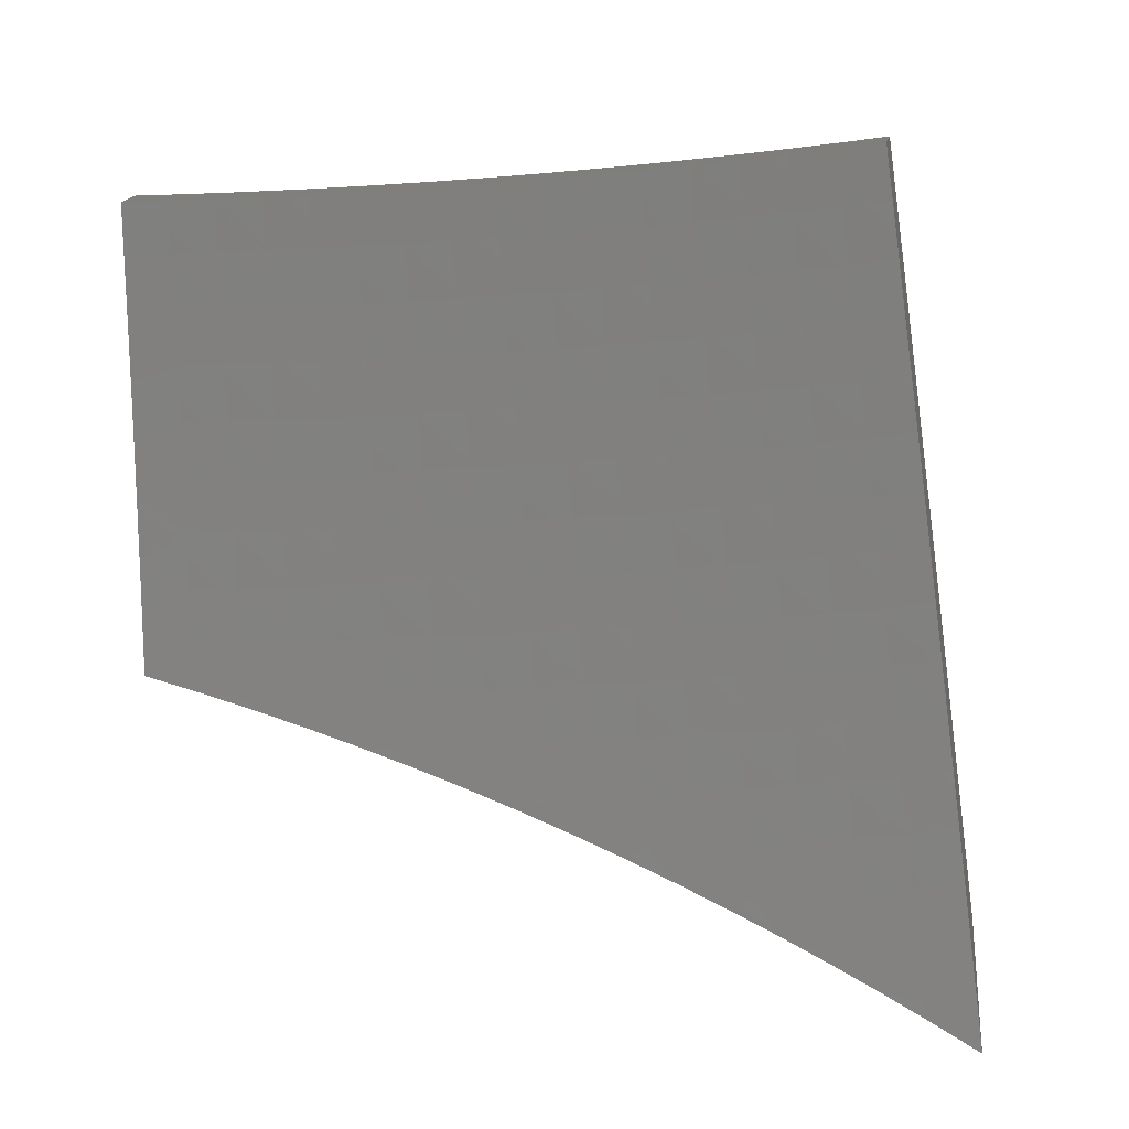
<metadata>
{"format":"stl","ext":"stl","renderer":"f3d","projection":"perspective","resolution":1024,"background":"white","views":[{"elev":-26.4,"azim":172.6,"up":"+Z"}]}
</metadata>
<code>
# stl→obj: 429 verts, 854 faces
v -2.926 -8.04 7.179
v -2.949 -8.103 7.09
v -2.962 -8.137 7.266
v -3.002 -8.247 7.109
v -2.972 -8.165 7
v -2.994 -8.226 6.91
v -3.041 -8.355 6.951
v -3.016 -8.286 6.819
v -3.038 -8.346 6.727
v -3.079 -8.459 6.79
v -3.059 -8.405 6.635
v -3.08 -8.462 6.542
v -3.116 -8.562 6.627
v -3.101 -8.52 6.449
v -3.152 -8.661 6.463
v -3.121 -8.576 6.355
v -3.141 -8.631 6.26
v -3.188 -8.758 6.297
v -3.161 -8.685 6.165
v -3.181 -8.739 6.069
v -3.222 -8.853 6.129
v -3.2 -8.792 5.973
v -3.219 -8.844 5.876
v -3.256 -8.945 5.96
v -3.237 -8.895 5.779
v -3.256 -8.945 5.681
v -2.838 -8.071 7.179
v -2.859 -8.134 7.09
v -2.881 -8.196 7
v -2.902 -8.258 6.909
v -2.923 -8.319 6.818
v -2.945 -8.379 6.726
v -2.965 -8.438 6.634
v -2.986 -8.496 6.541
v -3.006 -8.553 6.447
v -3.026 -8.61 6.353
v -3.045 -8.665 6.258
v -3.064 -8.72 6.163
v -3.083 -8.773 6.068
v -3.102 -8.826 5.972
v -3.12 -8.878 5.875
v -3.138 -8.929 5.778
v -3.158 -8.945 5.739
v -3.058 -8.945 5.796
v -3.021 -8.911 5.875
v -3.003 -8.859 5.972
v -2.985 -8.806 6.068
v -2.967 -8.752 6.163
v -2.948 -8.697 6.258
v -2.93 -8.641 6.353
v -2.91 -8.585 6.447
v -2.891 -8.527 6.541
v -2.871 -8.469 6.634
v -2.851 -8.41 6.726
v -2.831 -8.349 6.818
v -2.81 -8.288 6.909
v -2.789 -8.227 7
v -2.768 -8.164 7.09
v -2.75 -8.1 7.178
v -2.661 -8.129 7.177
v -2.677 -8.193 7.09
v -2.572 -8.157 7.177
v -2.586 -8.221 7.09
v -2.483 -8.184 7.176
v -2.495 -8.248 7.09
v -2.393 -8.21 7.176
v -2.404 -8.273 7.09
v -2.303 -8.235 7.175
v -2.313 -8.298 7.09
v -2.213 -8.259 7.174
v -2.222 -8.322 7.09
v -2.123 -8.282 7.174
v -2.13 -8.345 7.09
v -2.032 -8.304 7.173
v -2.039 -8.366 7.09
v -1.941 -8.325 7.173
v -1.948 -8.387 7.09
v -1.85 -8.345 7.172
v -1.857 -8.407 7.09
v -1.759 -8.364 7.172
v -1.767 -8.426 7.09
v -1.668 -8.383 7.172
v -1.676 -8.443 7.09
v -1.576 -8.4 7.171
v -1.585 -8.46 7.09
v -1.484 -8.416 7.171
v -1.496 -8.486 7.076
v -1.597 -8.525 7
v -1.508 -8.554 6.981
v -1.609 -8.589 6.909
v -1.52 -8.622 6.885
v -1.621 -8.652 6.818
v -1.532 -8.688 6.788
v -1.633 -8.714 6.726
v -1.544 -8.754 6.691
v -1.644 -8.776 6.634
v -1.555 -8.819 6.593
v -1.656 -8.836 6.541
v -1.566 -8.882 6.494
v -1.667 -8.896 6.447
v -1.577 -8.945 6.395
v -1.688 -8.945 6.365
v -1.798 -8.945 6.333
v -1.774 -8.937 6.353
v -1.762 -8.878 6.447
v -1.75 -8.819 6.541
v -1.738 -8.758 6.634
v -1.726 -8.697 6.726
v -1.714 -8.635 6.818
v -1.701 -8.572 6.909
v -1.689 -8.508 7
v -1.87 -8.918 6.353
v -1.907 -8.945 6.299
v -1.966 -8.898 6.353
v -2.015 -8.945 6.263
v -2.062 -8.877 6.353
v -2.076 -8.935 6.258
v -2.159 -8.856 6.353
v -2.173 -8.913 6.258
v -2.255 -8.833 6.353
v -2.27 -8.889 6.258
v -2.351 -8.808 6.353
v -2.367 -8.865 6.258
v -2.448 -8.783 6.353
v -2.464 -8.84 6.258
v -2.544 -8.757 6.353
v -2.561 -8.814 6.258
v -2.641 -8.73 6.353
v -2.658 -8.786 6.258
v -2.737 -8.701 6.353
v -2.755 -8.757 6.258
v -2.833 -8.672 6.353
v -2.852 -8.728 6.258
v -2.123 -8.945 6.225
v -2.23 -8.945 6.185
v -2.337 -8.945 6.143
v -2.382 -8.921 6.163
v -2.442 -8.945 6.099
v -2.479 -8.896 6.163
v -2.547 -8.945 6.053
v -2.577 -8.869 6.163
v -2.593 -8.924 6.068
v -2.674 -8.841 6.163
v -2.691 -8.896 6.068
v -2.772 -8.813 6.163
v -2.789 -8.867 6.068
v -2.87 -8.783 6.163
v -2.887 -8.837 6.068
v -2.651 -8.945 6.006
v -2.754 -8.945 5.956
v -2.806 -8.92 5.972
v -2.857 -8.945 5.905
v -2.905 -8.89 5.972
v -2.922 -8.942 5.875
v -2.958 -8.945 5.851
v -2.697 -8.256 7
v -2.606 -8.284 7
v -2.514 -8.311 7
v -2.422 -8.337 7
v -2.33 -8.362 7
v -2.239 -8.386 7
v -2.147 -8.409 7
v -2.055 -8.431 7
v -1.963 -8.451 7
v -1.872 -8.471 7
v -1.78 -8.49 7
v -2.718 -8.318 6.909
v -2.625 -8.346 6.909
v -2.533 -8.373 6.909
v -2.44 -8.4 6.909
v -2.348 -8.425 6.909
v -2.255 -8.449 6.909
v -2.163 -8.472 6.909
v -2.071 -8.494 6.909
v -1.978 -8.515 6.909
v -1.886 -8.535 6.909
v -1.793 -8.554 6.909
v -2.738 -8.379 6.818
v -2.645 -8.408 6.818
v -2.552 -8.435 6.818
v -2.458 -8.461 6.818
v -2.365 -8.487 6.818
v -2.272 -8.511 6.818
v -2.179 -8.534 6.818
v -2.086 -8.556 6.818
v -1.993 -8.578 6.818
v -1.9 -8.598 6.818
v -1.807 -8.617 6.818
v -2.757 -8.439 6.726
v -2.664 -8.468 6.726
v -2.57 -8.496 6.726
v -2.476 -8.522 6.726
v -2.382 -8.548 6.726
v -2.288 -8.572 6.726
v -2.195 -8.596 6.726
v -2.101 -8.618 6.726
v -2.007 -8.639 6.726
v -1.913 -8.66 6.726
v -1.82 -8.679 6.726
v -2.777 -8.499 6.634
v -2.682 -8.528 6.634
v -2.588 -8.556 6.634
v -2.494 -8.582 6.634
v -2.399 -8.608 6.634
v -2.305 -8.633 6.634
v -2.21 -8.656 6.634
v -2.116 -8.679 6.634
v -2.021 -8.7 6.634
v -1.927 -8.721 6.634
v -1.833 -8.74 6.634
v -2.796 -8.557 6.541
v -2.701 -8.586 6.541
v -2.606 -8.615 6.541
v -2.511 -8.641 6.541
v -2.416 -8.667 6.541
v -2.32 -8.692 6.541
v -2.225 -8.716 6.541
v -2.13 -8.739 6.541
v -2.035 -8.76 6.541
v -1.94 -8.781 6.541
v -1.845 -8.8 6.541
v -2.815 -8.615 6.447
v -2.719 -8.644 6.447
v -2.623 -8.673 6.447
v -2.528 -8.7 6.447
v -2.432 -8.726 6.447
v -2.336 -8.751 6.447
v -2.24 -8.775 6.447
v -2.145 -8.797 6.447
v -2.049 -8.819 6.447
v -1.953 -8.84 6.447
v -1.858 -8.86 6.447
v -1.502 -8.518 7.258
v -1.521 -8.628 7.107
v -1.54 -8.736 6.954
v -1.559 -8.842 6.8
v -1.577 -8.945 6.644
v -3.157 -8.945 6.016
v -3.057 -8.945 6.07
v -2.957 -8.945 6.123
v -2.855 -8.945 6.174
v -2.753 -8.945 6.223
v -2.65 -8.945 6.271
v -2.546 -8.945 6.316
v -2.441 -8.945 6.36
v -2.335 -8.945 6.402
v -2.228 -8.945 6.443
v -2.121 -8.945 6.481
v -2.014 -8.945 6.517
v -1.905 -8.945 6.552
v -1.797 -8.945 6.584
v -1.687 -8.945 6.615
v -1.603 -8.554 7.188
v -1.595 -8.502 7.258
v -1.694 -8.537 7.188
v -1.688 -8.484 7.258
v -1.786 -8.519 7.188
v -1.78 -8.466 7.259
v -1.878 -8.5 7.188
v -1.873 -8.446 7.259
v -1.97 -8.48 7.188
v -1.965 -8.426 7.26
v -2.062 -8.459 7.188
v -2.057 -8.404 7.26
v -2.154 -8.437 7.188
v -2.148 -8.382 7.261
v -2.246 -8.414 7.188
v -2.24 -8.359 7.261
v -2.338 -8.39 7.188
v -2.331 -8.334 7.262
v -2.43 -8.365 7.188
v -2.422 -8.309 7.262
v -2.522 -8.339 7.188
v -2.513 -8.283 7.263
v -2.615 -8.312 7.188
v -2.603 -8.256 7.264
v -2.706 -8.284 7.188
v -2.693 -8.228 7.264
v -2.798 -8.254 7.188
v -2.783 -8.198 7.265
v -2.89 -8.224 7.188
v -2.873 -8.168 7.266
v -2.909 -8.279 7.109
v -2.817 -8.309 7.109
v -2.725 -8.339 7.109
v -2.632 -8.367 7.109
v -2.539 -8.395 7.109
v -2.447 -8.421 7.109
v -2.354 -8.446 7.109
v -2.261 -8.47 7.109
v -2.168 -8.493 7.109
v -2.076 -8.516 7.109
v -1.983 -8.537 7.109
v -1.891 -8.557 7.109
v -1.798 -8.576 7.109
v -1.706 -8.594 7.109
v -1.613 -8.611 7.109
v -1.624 -8.667 7.03
v -1.634 -8.723 6.95
v -1.645 -8.778 6.87
v -1.739 -8.761 6.87
v -1.75 -8.815 6.789
v -1.844 -8.797 6.789
v -1.856 -8.85 6.708
v -1.951 -8.831 6.708
v -1.963 -8.883 6.626
v -2.059 -8.863 6.626
v -2.071 -8.915 6.544
v -2.168 -8.893 6.544
v -2.18 -8.944 6.462
v -2.277 -8.921 6.462
v -2.375 -8.896 6.462
v -2.486 -8.921 6.379
v -2.584 -8.894 6.379
v -2.598 -8.943 6.296
v -2.697 -8.915 6.296
v -2.795 -8.886 6.296
v -2.81 -8.935 6.213
v -2.909 -8.904 6.213
v -3.008 -8.873 6.213
v -3.024 -8.92 6.129
v -3.123 -8.887 6.129
v -3.14 -8.934 6.044
v -3.107 -8.84 6.213
v -2.992 -8.825 6.296
v -2.894 -8.856 6.296
v -2.878 -8.808 6.379
v -2.78 -8.838 6.379
v -2.764 -8.788 6.462
v -2.667 -8.817 6.462
v -2.652 -8.766 6.544
v -2.555 -8.794 6.544
v -2.54 -8.742 6.626
v -2.444 -8.769 6.626
v -2.429 -8.717 6.708
v -2.334 -8.742 6.708
v -2.319 -8.689 6.789
v -2.224 -8.712 6.789
v -2.211 -8.659 6.87
v -2.116 -8.681 6.87
v -2.103 -8.627 6.95
v -2.009 -8.648 6.95
v -1.996 -8.593 7.03
v -1.903 -8.613 7.03
v -2.929 -8.333 7.03
v -2.947 -8.387 6.95
v -2.966 -8.44 6.87
v -2.854 -8.418 6.95
v -2.872 -8.471 6.87
v -2.76 -8.448 6.95
v -2.778 -8.501 6.87
v -2.666 -8.476 6.95
v -2.683 -8.53 6.87
v -2.572 -8.504 6.95
v -2.589 -8.558 6.87
v -2.479 -8.531 6.95
v -2.494 -8.585 6.87
v -2.385 -8.556 6.95
v -2.4 -8.61 6.87
v -2.291 -8.581 6.95
v -2.305 -8.635 6.87
v -2.197 -8.604 6.95
v -2.984 -8.492 6.789
v -2.89 -8.524 6.789
v -2.795 -8.554 6.789
v -2.7 -8.583 6.789
v -2.605 -8.611 6.789
v -2.51 -8.638 6.789
v -2.415 -8.664 6.789
v -3.003 -8.544 6.708
v -3.021 -8.595 6.626
v -3.038 -8.645 6.544
v -2.925 -8.627 6.626
v -2.942 -8.677 6.544
v -2.829 -8.657 6.626
v -2.845 -8.708 6.544
v -2.732 -8.687 6.626
v -2.748 -8.738 6.544
v -2.636 -8.715 6.626
v -3.056 -8.695 6.462
v -2.959 -8.727 6.462
v -2.862 -8.758 6.462
v -3.073 -8.744 6.379
v -3.09 -8.793 6.296
v -1.974 -8.936 6.544
v -1.867 -8.903 6.626
v -1.771 -8.922 6.626
v -1.675 -8.94 6.626
v -1.665 -8.887 6.708
v -1.655 -8.833 6.789
v -1.717 -8.65 7.03
v -1.81 -8.632 7.03
v -1.728 -8.706 6.95
v -1.822 -8.688 6.95
v -1.915 -8.668 6.95
v -1.76 -8.869 6.708
v -1.833 -8.743 6.87
v -1.939 -8.777 6.789
v -2.047 -8.81 6.708
v -2.155 -8.841 6.626
v -2.264 -8.87 6.544
v -1.927 -8.723 6.87
v -2.022 -8.703 6.87
v -2.034 -8.757 6.789
v -2.142 -8.788 6.708
v -2.251 -8.818 6.626
v -2.361 -8.845 6.544
v -2.472 -8.871 6.462
v -2.089 -8.571 7.03
v -2.183 -8.549 7.03
v -2.276 -8.526 7.03
v -2.369 -8.502 7.03
v -2.463 -8.476 7.03
v -2.556 -8.45 7.03
v -2.649 -8.422 7.03
v -2.742 -8.394 7.03
v -2.836 -8.364 7.03
v -2.129 -8.735 6.789
v -2.238 -8.765 6.708
v -2.348 -8.794 6.626
v -2.458 -8.82 6.544
v -2.57 -8.844 6.462
v -2.682 -8.866 6.379
v -2.525 -8.691 6.708
v -2.621 -8.663 6.708
v -2.716 -8.635 6.708
v -2.812 -8.606 6.708
v -2.907 -8.576 6.708
v -2.975 -8.776 6.379
f 1 2 3
f 3 2 4
f 4 2 5
f 4 5 6
f 4 6 7
f 7 6 8
f 7 8 9
f 7 9 10
f 10 9 11
f 10 11 12
f 10 12 13
f 13 12 14
f 13 14 15
f 15 14 16
f 15 16 17
f 15 17 18
f 18 17 19
f 18 19 20
f 18 20 21
f 21 20 22
f 21 22 23
f 21 23 24
f 24 23 25
f 24 25 26
f 1 27 2
f 2 27 28
f 2 28 5
f 5 28 29
f 5 29 6
f 6 29 30
f 6 30 8
f 8 30 31
f 8 31 9
f 9 31 32
f 9 32 11
f 11 32 33
f 11 33 12
f 12 33 34
f 12 34 14
f 14 34 35
f 14 35 16
f 16 35 36
f 16 36 17
f 17 36 37
f 17 37 19
f 19 37 38
f 19 38 20
f 20 38 39
f 20 39 22
f 22 39 40
f 22 40 23
f 23 40 41
f 23 41 25
f 25 41 42
f 25 42 43
f 43 42 44
f 44 42 41
f 44 41 45
f 45 41 40
f 45 40 46
f 46 40 39
f 46 39 47
f 47 39 38
f 47 38 48
f 48 38 37
f 48 37 49
f 49 37 36
f 49 36 50
f 50 36 35
f 50 35 51
f 51 35 34
f 51 34 52
f 52 34 33
f 52 33 53
f 53 33 32
f 53 32 54
f 54 32 31
f 54 31 55
f 55 31 30
f 55 30 56
f 56 30 29
f 56 29 57
f 57 29 28
f 57 28 58
f 58 28 59
f 58 59 60
f 27 59 28
f 58 60 61
f 61 60 62
f 61 62 63
f 63 62 64
f 63 64 65
f 65 64 66
f 65 66 67
f 67 66 68
f 67 68 69
f 69 68 70
f 69 70 71
f 71 70 72
f 71 72 73
f 73 72 74
f 73 74 75
f 75 74 76
f 75 76 77
f 77 76 78
f 77 78 79
f 79 78 80
f 79 80 81
f 81 80 82
f 81 82 83
f 83 82 84
f 83 84 85
f 85 84 86
f 85 86 87
f 85 87 88
f 88 87 89
f 88 89 90
f 90 89 91
f 90 91 92
f 92 91 93
f 92 93 94
f 94 93 95
f 94 95 96
f 96 95 97
f 96 97 98
f 98 97 99
f 98 99 100
f 100 99 101
f 100 101 102
f 103 104 102
f 102 104 105
f 102 105 100
f 100 105 106
f 100 106 98
f 98 106 107
f 98 107 96
f 96 107 108
f 96 108 94
f 94 108 109
f 94 109 92
f 92 109 110
f 92 110 90
f 90 110 111
f 90 111 88
f 88 111 83
f 88 83 85
f 104 103 112
f 112 103 113
f 112 113 114
f 114 113 115
f 114 115 116
f 116 115 117
f 116 117 118
f 118 117 119
f 118 119 120
f 120 119 121
f 120 121 122
f 122 121 123
f 122 123 124
f 124 123 125
f 124 125 126
f 126 125 127
f 126 127 128
f 128 127 129
f 128 129 130
f 130 129 131
f 130 131 132
f 132 131 133
f 132 133 50
f 50 133 49
f 115 134 117
f 117 134 119
f 134 135 119
f 119 135 121
f 135 136 121
f 121 136 123
f 123 136 137
f 137 136 138
f 137 138 139
f 139 138 140
f 139 140 141
f 141 140 142
f 141 142 143
f 143 142 144
f 143 144 145
f 145 144 146
f 145 146 147
f 147 146 148
f 147 148 48
f 48 148 47
f 140 149 142
f 142 149 144
f 149 150 144
f 144 150 146
f 146 150 151
f 151 150 152
f 151 152 153
f 153 152 154
f 153 154 46
f 46 154 45
f 152 155 154
f 154 155 45
f 155 44 45
f 43 26 25
f 57 58 156
f 156 58 61
f 156 61 157
f 157 61 63
f 157 63 158
f 158 63 65
f 158 65 159
f 159 65 67
f 159 67 160
f 160 67 69
f 160 69 161
f 161 69 71
f 161 71 162
f 162 71 73
f 162 73 163
f 163 73 75
f 163 75 164
f 164 75 77
f 164 77 165
f 165 77 79
f 165 79 166
f 166 79 81
f 166 81 111
f 111 81 83
f 56 57 167
f 167 57 156
f 167 156 168
f 168 156 157
f 168 157 169
f 169 157 158
f 169 158 170
f 170 158 159
f 170 159 171
f 171 159 160
f 171 160 172
f 172 160 161
f 172 161 173
f 173 161 162
f 173 162 174
f 174 162 163
f 174 163 175
f 175 163 164
f 175 164 176
f 176 164 165
f 176 165 177
f 177 165 166
f 177 166 110
f 110 166 111
f 55 56 178
f 178 56 167
f 178 167 179
f 179 167 168
f 179 168 180
f 180 168 169
f 180 169 181
f 181 169 170
f 181 170 182
f 182 170 171
f 182 171 183
f 183 171 172
f 183 172 184
f 184 172 173
f 184 173 185
f 185 173 174
f 185 174 186
f 186 174 175
f 186 175 187
f 187 175 176
f 187 176 188
f 188 176 177
f 188 177 109
f 109 177 110
f 54 55 189
f 189 55 178
f 189 178 190
f 190 178 179
f 190 179 191
f 191 179 180
f 191 180 192
f 192 180 181
f 192 181 193
f 193 181 182
f 193 182 194
f 194 182 183
f 194 183 195
f 195 183 184
f 195 184 196
f 196 184 185
f 196 185 197
f 197 185 186
f 197 186 198
f 198 186 187
f 198 187 199
f 199 187 188
f 199 188 108
f 108 188 109
f 53 54 200
f 200 54 189
f 200 189 201
f 201 189 190
f 201 190 202
f 202 190 191
f 202 191 203
f 203 191 192
f 203 192 204
f 204 192 193
f 204 193 205
f 205 193 194
f 205 194 206
f 206 194 195
f 206 195 207
f 207 195 196
f 207 196 208
f 208 196 197
f 208 197 209
f 209 197 198
f 209 198 210
f 210 198 199
f 210 199 107
f 107 199 108
f 52 53 211
f 211 53 200
f 211 200 212
f 212 200 201
f 212 201 213
f 213 201 202
f 213 202 214
f 214 202 203
f 214 203 215
f 215 203 204
f 215 204 216
f 216 204 205
f 216 205 217
f 217 205 206
f 217 206 218
f 218 206 207
f 218 207 219
f 219 207 208
f 219 208 220
f 220 208 209
f 220 209 221
f 221 209 210
f 221 210 106
f 106 210 107
f 132 50 51
f 51 52 222
f 222 52 211
f 222 211 223
f 223 211 212
f 223 212 224
f 224 212 213
f 224 213 225
f 225 213 214
f 225 214 226
f 226 214 215
f 226 215 227
f 227 215 216
f 227 216 228
f 228 216 217
f 228 217 229
f 229 217 218
f 229 218 230
f 230 218 219
f 230 219 231
f 231 219 220
f 231 220 232
f 232 220 221
f 232 221 105
f 105 221 106
f 147 48 49
f 147 49 133
f 153 46 47
f 153 47 148
f 130 132 222
f 222 132 51
f 130 222 223
f 145 147 133
f 145 133 131
f 151 153 148
f 151 148 146
f 128 130 223
f 128 223 224
f 143 145 131
f 143 131 129
f 126 128 224
f 126 224 225
f 141 143 129
f 141 129 127
f 124 126 225
f 124 225 226
f 139 141 127
f 139 127 125
f 122 124 226
f 122 226 227
f 137 139 125
f 137 125 123
f 120 122 227
f 120 227 228
f 118 120 228
f 118 228 229
f 116 118 229
f 116 229 230
f 114 116 230
f 114 230 231
f 112 114 231
f 112 231 232
f 104 112 232
f 104 232 105
f 86 233 87
f 87 233 234
f 87 234 89
f 89 234 91
f 91 234 235
f 91 235 93
f 93 235 236
f 93 236 95
f 95 236 97
f 97 236 237
f 97 237 99
f 99 237 101
f 26 43 24
f 24 43 44
f 24 44 155
f 24 155 238
f 238 155 152
f 238 152 239
f 239 152 150
f 239 150 240
f 240 150 149
f 240 149 241
f 241 149 140
f 241 140 242
f 242 140 138
f 242 138 243
f 243 138 136
f 243 136 244
f 244 136 135
f 244 135 245
f 245 135 246
f 246 135 134
f 246 134 247
f 247 134 115
f 247 115 248
f 248 115 113
f 248 113 249
f 249 113 103
f 249 103 250
f 250 103 102
f 250 102 251
f 251 102 101
f 251 101 252
f 252 101 237
f 234 233 253
f 253 233 254
f 253 254 255
f 255 254 256
f 255 256 257
f 257 256 258
f 257 258 259
f 259 258 260
f 259 260 261
f 261 260 262
f 261 262 263
f 263 262 264
f 263 264 265
f 265 264 266
f 265 266 267
f 267 266 268
f 267 268 269
f 269 268 270
f 269 270 271
f 271 270 272
f 271 272 273
f 273 272 274
f 273 274 275
f 275 274 276
f 275 276 277
f 277 276 278
f 277 278 279
f 279 278 280
f 279 280 281
f 281 280 282
f 281 282 3
f 3 4 281
f 281 4 283
f 281 283 279
f 279 283 284
f 279 284 277
f 277 284 285
f 277 285 275
f 275 285 286
f 275 286 273
f 273 286 287
f 273 287 271
f 271 287 288
f 271 288 269
f 269 288 289
f 269 289 267
f 267 289 290
f 267 290 265
f 265 290 291
f 265 291 263
f 263 291 292
f 263 292 261
f 261 292 293
f 261 293 259
f 259 293 294
f 259 294 257
f 257 294 295
f 257 295 255
f 255 295 296
f 255 296 253
f 253 296 297
f 253 297 234
f 234 297 298
f 234 298 235
f 235 298 299
f 235 299 300
f 300 299 301
f 300 301 302
f 302 301 303
f 302 303 304
f 304 303 305
f 304 305 306
f 306 305 307
f 306 307 308
f 308 307 309
f 308 309 248
f 248 309 310
f 248 310 247
f 247 310 311
f 247 311 246
f 246 311 312
f 246 312 245
f 245 312 313
f 245 313 244
f 244 313 314
f 244 314 315
f 315 314 316
f 315 316 243
f 243 316 242
f 242 316 317
f 242 317 318
f 318 317 319
f 318 319 241
f 241 319 240
f 240 319 320
f 240 320 321
f 321 320 322
f 321 322 239
f 239 322 323
f 239 323 238
f 238 323 24
f 24 323 21
f 21 323 322
f 21 322 324
f 324 322 320
f 324 320 325
f 325 320 326
f 325 326 327
f 327 326 328
f 327 328 329
f 329 328 330
f 329 330 331
f 331 330 332
f 331 332 333
f 333 332 334
f 333 334 335
f 335 334 336
f 335 336 337
f 337 336 338
f 337 338 339
f 339 338 340
f 339 340 341
f 341 340 342
f 341 342 343
f 343 342 344
f 343 344 294
f 294 344 295
f 283 4 345
f 345 4 7
f 345 7 346
f 346 7 347
f 346 347 348
f 348 347 349
f 348 349 350
f 350 349 351
f 350 351 352
f 352 351 353
f 352 353 354
f 354 353 355
f 354 355 356
f 356 355 357
f 356 357 358
f 358 357 359
f 358 359 360
f 360 359 361
f 360 361 362
f 362 361 339
f 362 339 341
f 7 10 347
f 347 10 363
f 347 363 349
f 349 363 364
f 349 364 351
f 351 364 365
f 351 365 353
f 353 365 366
f 353 366 355
f 355 366 367
f 355 367 357
f 357 367 368
f 357 368 359
f 359 368 369
f 359 369 361
f 361 369 337
f 361 337 339
f 363 10 370
f 370 10 13
f 370 13 371
f 371 13 372
f 371 372 373
f 373 372 374
f 373 374 375
f 375 374 376
f 375 376 377
f 377 376 378
f 377 378 379
f 379 378 331
f 379 331 333
f 13 15 372
f 372 15 380
f 372 380 374
f 374 380 381
f 374 381 376
f 376 381 382
f 376 382 378
f 378 382 329
f 378 329 331
f 380 15 383
f 383 15 18
f 383 18 384
f 384 18 324
f 384 324 325
f 18 21 324
f 239 240 321
f 241 242 318
f 243 244 315
f 248 249 308
f 308 249 385
f 308 385 306
f 306 385 250
f 306 250 386
f 386 250 251
f 386 251 387
f 387 251 252
f 387 252 388
f 388 252 237
f 388 237 389
f 389 237 236
f 389 236 390
f 390 236 300
f 390 300 302
f 249 250 385
f 236 235 300
f 298 297 391
f 391 297 296
f 391 296 392
f 392 296 295
f 392 295 344
f 299 298 393
f 393 298 391
f 393 391 394
f 394 391 392
f 394 392 395
f 395 392 344
f 395 344 342
f 387 388 389
f 389 390 396
f 396 390 302
f 396 302 304
f 299 393 301
f 301 393 397
f 301 397 303
f 303 397 398
f 303 398 305
f 305 398 399
f 305 399 307
f 307 399 400
f 307 400 309
f 309 400 401
f 309 401 311
f 311 401 312
f 397 393 394
f 386 387 396
f 396 387 389
f 386 396 304
f 397 394 402
f 402 394 395
f 402 395 403
f 403 395 342
f 403 342 340
f 306 386 304
f 343 294 293
f 397 402 398
f 398 402 404
f 398 404 399
f 399 404 405
f 399 405 400
f 400 405 406
f 400 406 401
f 401 406 407
f 401 407 312
f 312 407 408
f 312 408 313
f 313 408 314
f 404 402 403
f 343 293 409
f 409 293 292
f 409 292 410
f 410 292 291
f 410 291 411
f 411 291 290
f 411 290 412
f 412 290 289
f 412 289 413
f 413 289 288
f 413 288 414
f 414 288 287
f 414 287 415
f 415 287 286
f 415 286 416
f 416 286 285
f 416 285 417
f 417 285 284
f 417 284 345
f 345 284 283
f 404 403 418
f 418 403 340
f 418 340 338
f 362 341 409
f 409 341 343
f 362 409 410
f 404 418 405
f 405 418 419
f 405 419 406
f 406 419 420
f 406 420 407
f 407 420 421
f 407 421 408
f 408 421 422
f 408 422 314
f 314 422 423
f 314 423 316
f 316 423 317
f 419 418 338
f 311 310 309
f 360 362 410
f 360 410 411
f 420 419 336
f 336 419 338
f 358 360 411
f 358 411 412
f 335 337 369
f 421 420 334
f 334 420 336
f 356 358 412
f 356 412 413
f 335 369 424
f 424 369 368
f 424 368 425
f 425 368 367
f 425 367 426
f 426 367 366
f 426 366 427
f 427 366 365
f 427 365 428
f 428 365 364
f 428 364 370
f 370 364 363
f 422 421 332
f 332 421 334
f 354 356 413
f 354 413 414
f 379 333 424
f 424 333 335
f 379 424 425
f 423 422 330
f 330 422 332
f 352 354 414
f 352 414 415
f 377 379 425
f 377 425 426
f 317 423 328
f 328 423 330
f 350 352 415
f 350 415 416
f 375 377 426
f 375 426 427
f 327 329 382
f 319 317 326
f 326 317 328
f 348 350 416
f 348 416 417
f 373 375 427
f 373 427 428
f 327 382 429
f 429 382 381
f 429 381 383
f 383 381 380
f 320 319 326
f 346 348 417
f 346 417 345
f 371 373 428
f 371 428 370
f 384 325 429
f 429 325 327
f 384 429 383
f 86 84 233
f 233 84 254
f 254 84 82
f 254 82 256
f 256 82 80
f 256 80 258
f 258 80 78
f 258 78 260
f 260 78 76
f 260 76 262
f 262 76 74
f 262 74 264
f 264 74 72
f 264 72 266
f 266 72 70
f 266 70 268
f 268 70 68
f 268 68 270
f 270 68 66
f 270 66 272
f 272 66 64
f 272 64 274
f 274 64 62
f 274 62 276
f 276 62 60
f 276 60 278
f 278 60 59
f 278 59 280
f 280 59 27
f 280 27 282
f 282 27 1
f 282 1 3

</code>
